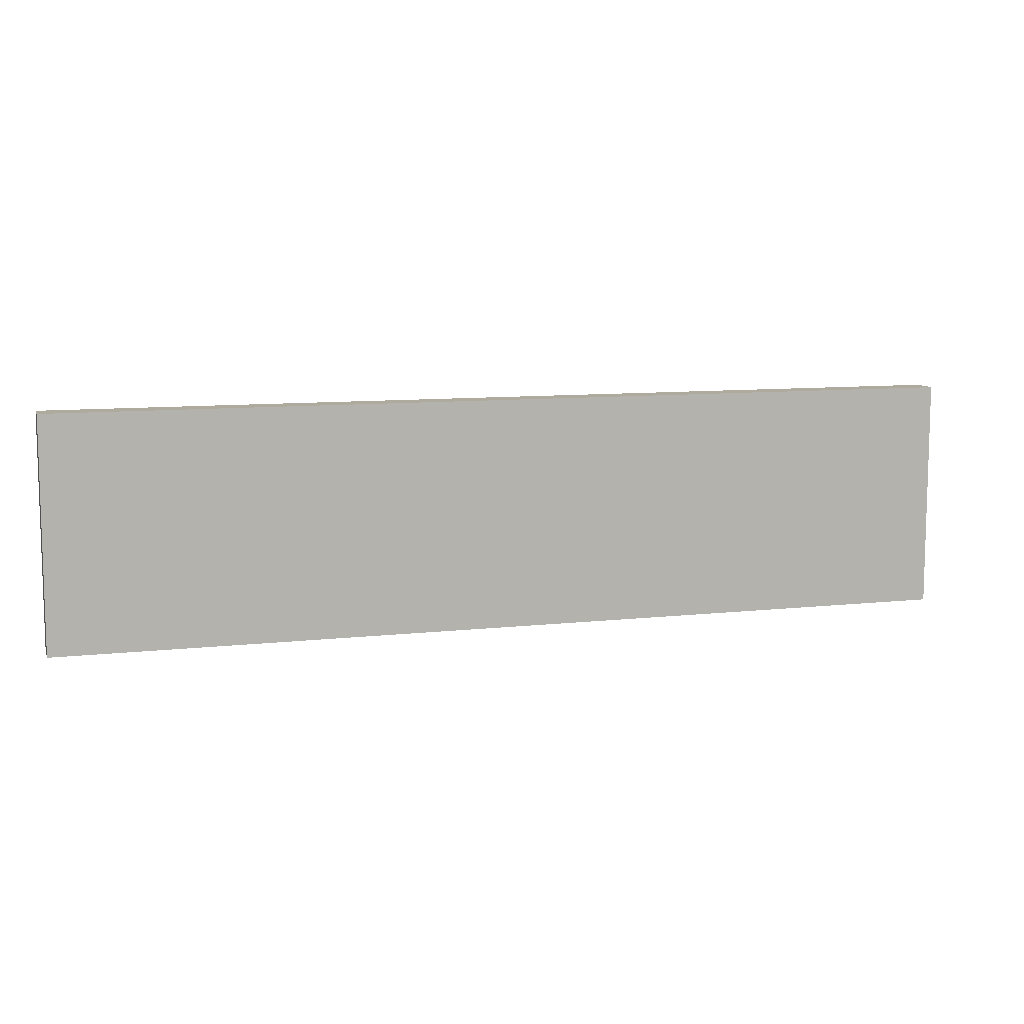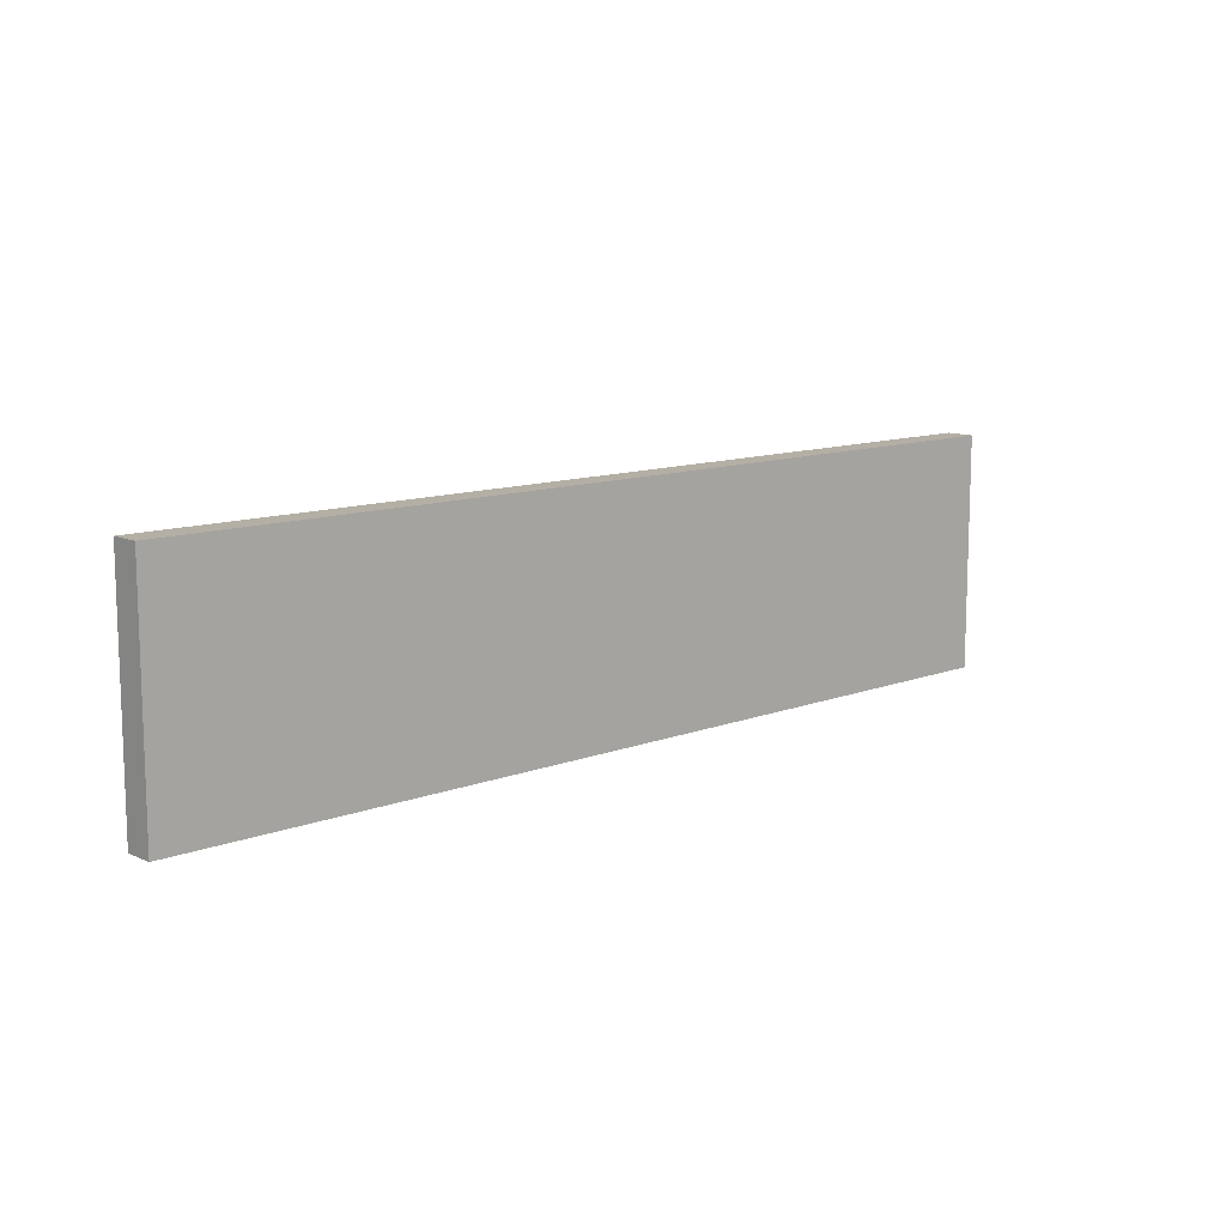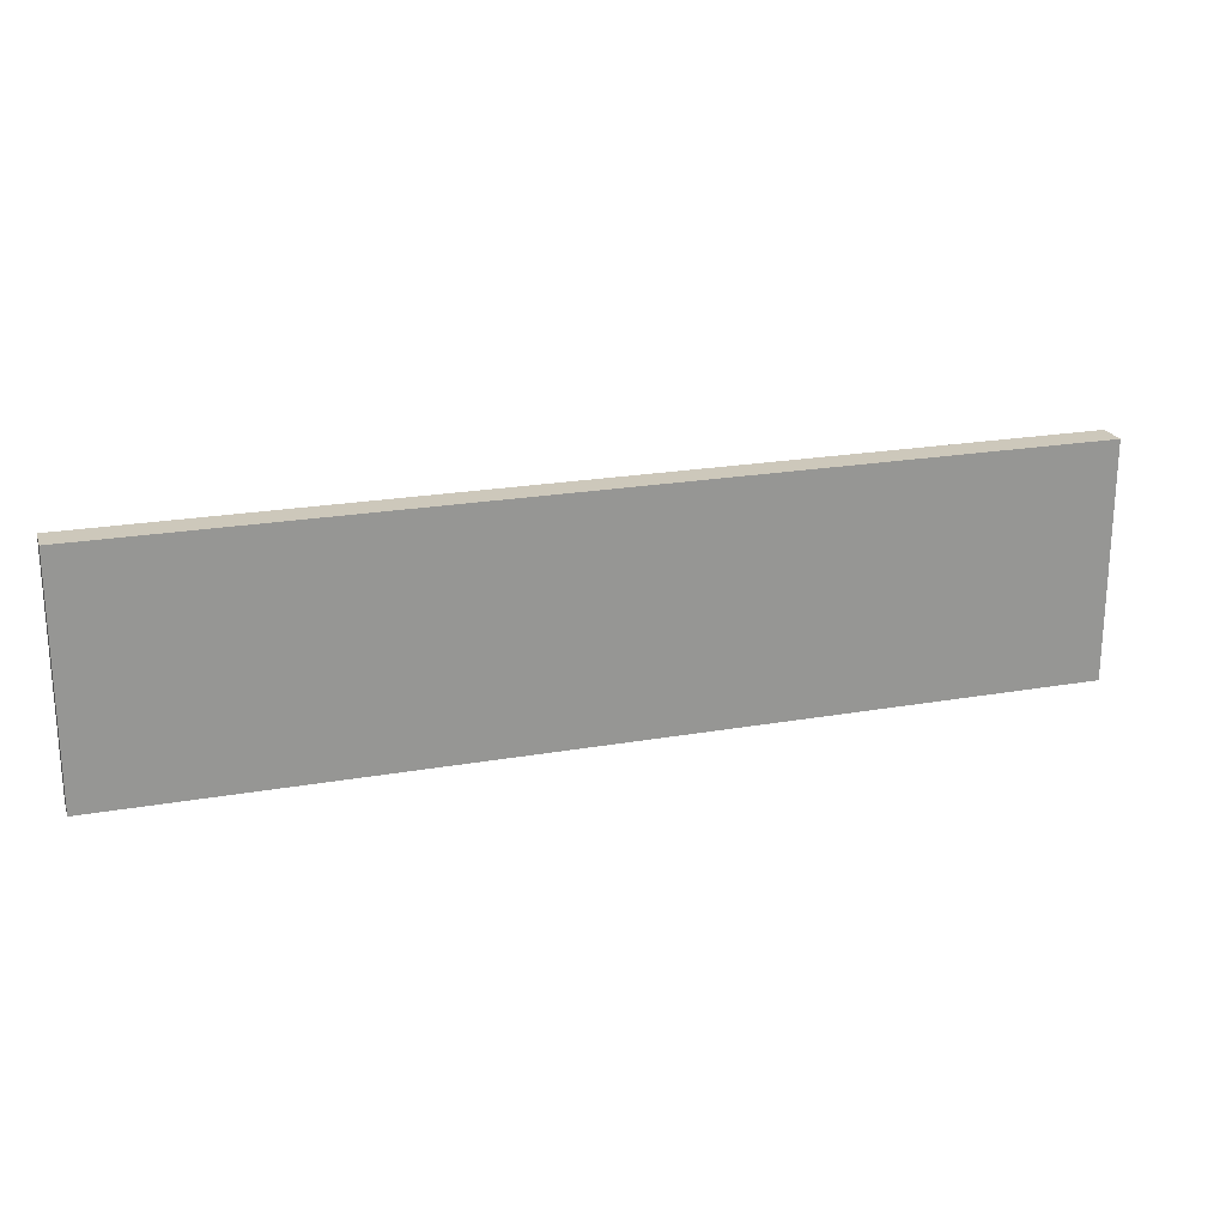
<metadata>
{"format":"obj","ext":"obj","renderer":"f3d","projection":"perspective","resolution":1024,"background":"white","views":[{"elev":9.3,"azim":163.4,"up":"+Z"},{"elev":11.3,"azim":137.2,"up":"+Z"},{"elev":21.8,"azim":-17.2,"up":"+Z"}]}
</metadata>
<code>
o Plate2_16x4_Cube.317
v -0.5 -0.25 0.5
v -0.5 0.25 0.5
v -0.5 -0.25 -0.5
v -0.5 0.25 -0.5
v 0.5 -0.25 0.5
v 0.5 0.25 0.5
v 0.5 -0.25 -0.5
v 0.5 0.25 -0.5
v 0.5 -0.25 0.5
v 0.5 0.25 0.5
v 0.5 -0.25 -0.5
v 0.5 0.25 -0.5
v 1.5 -0.25 0.5
v 1.5 0.25 0.5
v 1.5 -0.25 -0.5
v 1.5 0.25 -0.5
v 1.5 -0.25 0.5
v 1.5 0.25 0.5
v 1.5 -0.25 -0.5
v 1.5 0.25 -0.5
v 2.5 -0.25 0.5
v 2.5 0.25 0.5
v 2.5 -0.25 -0.5
v 2.5 0.25 -0.5
v 2.5 -0.25 0.5
v 2.5 0.25 0.5
v 2.5 -0.25 -0.5
v 2.5 0.25 -0.5
v 3.5 -0.25 0.5
v 3.5 0.25 0.5
v 3.5 -0.25 -0.5
v 3.5 0.25 -0.5
v 3.5 -0.25 0.5
v 3.5 0.25 0.5
v 3.5 -0.25 -0.5
v 3.5 0.25 -0.5
v 4.5 -0.25 0.5
v 4.5 0.25 0.5
v 4.5 -0.25 -0.5
v 4.5 0.25 -0.5
v 4.5 -0.25 0.5
v 4.5 0.25 0.5
v 4.5 -0.25 -0.5
v 4.5 0.25 -0.5
v 5.5 -0.25 0.5
v 5.5 0.25 0.5
v 5.5 -0.25 -0.5
v 5.5 0.25 -0.5
v 5.5 -0.25 0.5
v 5.5 0.25 0.5
v 5.5 -0.25 -0.5
v 5.5 0.25 -0.5
v 6.5 -0.25 0.5
v 6.5 0.25 0.5
v 6.5 -0.25 -0.5
v 6.5 0.25 -0.5
v 6.5 -0.25 0.5
v 6.5 0.25 0.5
v 6.5 -0.25 -0.5
v 6.5 0.25 -0.5
v 7.5 -0.25 0.5
v 7.5 0.25 0.5
v 7.5 -0.25 -0.5
v 7.5 0.25 -0.5
v 7.5 -0.25 0.5
v 7.5 0.25 0.5
v 7.5 -0.25 -0.5
v 7.5 0.25 -0.5
v 8.5 -0.25 0.5
v 8.5 0.25 0.5
v 8.5 -0.25 -0.5
v 8.5 0.25 -0.5
v 8.5 -0.25 0.5
v 8.5 0.25 0.5
v 8.5 -0.25 -0.5
v 8.5 0.25 -0.5
v 9.5 -0.25 0.5
v 9.5 0.25 0.5
v 9.5 -0.25 -0.5
v 9.5 0.25 -0.5
v 9.5 -0.25 0.5
v 9.5 0.25 0.5
v 9.5 -0.25 -0.5
v 9.5 0.25 -0.5
v 10.5 -0.25 0.5
v 10.5 0.25 0.5
v 10.5 -0.25 -0.5
v 10.5 0.25 -0.5
v 10.5 -0.25 0.5
v 10.5 0.25 0.5
v 10.5 -0.25 -0.5
v 10.5 0.25 -0.5
v 11.5 -0.25 0.5
v 11.5 0.25 0.5
v 11.5 -0.25 -0.5
v 11.5 0.25 -0.5
v 11.5 -0.25 0.5
v 11.5 0.25 0.5
v 11.5 -0.25 -0.5
v 11.5 0.25 -0.5
v 12.5 -0.25 0.5
v 12.5 0.25 0.5
v 12.5 -0.25 -0.5
v 12.5 0.25 -0.5
v 12.5 -0.25 0.5
v 12.5 0.25 0.5
v 12.5 -0.25 -0.5
v 12.5 0.25 -0.5
v 13.5 -0.25 0.5
v 13.5 0.25 0.5
v 13.5 -0.25 -0.5
v 13.5 0.25 -0.5
v 13.5 -0.25 0.5
v 13.5 0.25 0.5
v 13.5 -0.25 -0.5
v 13.5 0.25 -0.5
v 14.5 -0.25 0.5
v 14.5 0.25 0.5
v 14.5 -0.25 -0.5
v 14.5 0.25 -0.5
v 14.5 -0.25 0.5
v 14.5 0.25 0.5
v 14.5 -0.25 -0.5
v 14.5 0.25 -0.5
v 15.5 -0.25 0.5
v 15.5 0.25 0.5
v 15.5 -0.25 -0.5
v 15.5 0.25 -0.5
v -0.5 -0.25 -0.5
v -0.5 0.25 -0.5
v -0.5 -0.25 -1.5
v -0.5 0.25 -1.5
v 0.5 -0.25 -0.5
v 0.5 0.25 -0.5
v 0.5 -0.25 -1.5
v 0.5 0.25 -1.5
v 0.5 -0.25 -0.5
v 0.5 0.25 -0.5
v 0.5 -0.25 -1.5
v 0.5 0.25 -1.5
v 1.5 -0.25 -0.5
v 1.5 0.25 -0.5
v 1.5 -0.25 -1.5
v 1.5 0.25 -1.5
v 1.5 -0.25 -0.5
v 1.5 0.25 -0.5
v 1.5 -0.25 -1.5
v 1.5 0.25 -1.5
v 2.5 -0.25 -0.5
v 2.5 0.25 -0.5
v 2.5 -0.25 -1.5
v 2.5 0.25 -1.5
v 2.5 -0.25 -0.5
v 2.5 0.25 -0.5
v 2.5 -0.25 -1.5
v 2.5 0.25 -1.5
v 3.5 -0.25 -0.5
v 3.5 0.25 -0.5
v 3.5 -0.25 -1.5
v 3.5 0.25 -1.5
v 3.5 -0.25 -0.5
v 3.5 0.25 -0.5
v 3.5 -0.25 -1.5
v 3.5 0.25 -1.5
v 4.5 -0.25 -0.5
v 4.5 0.25 -0.5
v 4.5 -0.25 -1.5
v 4.5 0.25 -1.5
v 4.5 -0.25 -0.5
v 4.5 0.25 -0.5
v 4.5 -0.25 -1.5
v 4.5 0.25 -1.5
v 5.5 -0.25 -0.5
v 5.5 0.25 -0.5
v 5.5 -0.25 -1.5
v 5.5 0.25 -1.5
v 5.5 -0.25 -0.5
v 5.5 0.25 -0.5
v 5.5 -0.25 -1.5
v 5.5 0.25 -1.5
v 6.5 -0.25 -0.5
v 6.5 0.25 -0.5
v 6.5 -0.25 -1.5
v 6.5 0.25 -1.5
v 6.5 -0.25 -0.5
v 6.5 0.25 -0.5
v 6.5 -0.25 -1.5
v 6.5 0.25 -1.5
v 7.5 -0.25 -0.5
v 7.5 0.25 -0.5
v 7.5 -0.25 -1.5
v 7.5 0.25 -1.5
v 7.5 -0.25 -0.5
v 7.5 0.25 -0.5
v 7.5 -0.25 -1.5
v 7.5 0.25 -1.5
v 8.5 -0.25 -0.5
v 8.5 0.25 -0.5
v 8.5 -0.25 -1.5
v 8.5 0.25 -1.5
v 8.5 -0.25 -0.5
v 8.5 0.25 -0.5
v 8.5 -0.25 -1.5
v 8.5 0.25 -1.5
v 9.5 -0.25 -0.5
v 9.5 0.25 -0.5
v 9.5 -0.25 -1.5
v 9.5 0.25 -1.5
v 9.5 -0.25 -0.5
v 9.5 0.25 -0.5
v 9.5 -0.25 -1.5
v 9.5 0.25 -1.5
v 10.5 -0.25 -0.5
v 10.5 0.25 -0.5
v 10.5 -0.25 -1.5
v 10.5 0.25 -1.5
v 10.5 -0.25 -0.5
v 10.5 0.25 -0.5
v 10.5 -0.25 -1.5
v 10.5 0.25 -1.5
v 11.5 -0.25 -0.5
v 11.5 0.25 -0.5
v 11.5 -0.25 -1.5
v 11.5 0.25 -1.5
v 11.5 -0.25 -0.5
v 11.5 0.25 -0.5
v 11.5 -0.25 -1.5
v 11.5 0.25 -1.5
v 12.5 -0.25 -0.5
v 12.5 0.25 -0.5
v 12.5 -0.25 -1.5
v 12.5 0.25 -1.5
v 12.5 -0.25 -0.5
v 12.5 0.25 -0.5
v 12.5 -0.25 -1.5
v 12.5 0.25 -1.5
v 13.5 -0.25 -0.5
v 13.5 0.25 -0.5
v 13.5 -0.25 -1.5
v 13.5 0.25 -1.5
v 13.5 -0.25 -0.5
v 13.5 0.25 -0.5
v 13.5 -0.25 -1.5
v 13.5 0.25 -1.5
v 14.5 -0.25 -0.5
v 14.5 0.25 -0.5
v 14.5 -0.25 -1.5
v 14.5 0.25 -1.5
v 14.5 -0.25 -0.5
v 14.5 0.25 -0.5
v 14.5 -0.25 -1.5
v 14.5 0.25 -1.5
v 15.5 -0.25 -0.5
v 15.5 0.25 -0.5
v 15.5 -0.25 -1.5
v 15.5 0.25 -1.5
v -0.5 -0.25 -1.5
v -0.5 0.25 -1.5
v -0.5 -0.25 -2.5
v -0.5 0.25 -2.5
v 0.5 -0.25 -1.5
v 0.5 0.25 -1.5
v 0.5 -0.25 -2.5
v 0.5 0.25 -2.5
v 0.5 -0.25 -1.5
v 0.5 0.25 -1.5
v 0.5 -0.25 -2.5
v 0.5 0.25 -2.5
v 1.5 -0.25 -1.5
v 1.5 0.25 -1.5
v 1.5 -0.25 -2.5
v 1.5 0.25 -2.5
v 1.5 -0.25 -1.5
v 1.5 0.25 -1.5
v 1.5 -0.25 -2.5
v 1.5 0.25 -2.5
v 2.5 -0.25 -1.5
v 2.5 0.25 -1.5
v 2.5 -0.25 -2.5
v 2.5 0.25 -2.5
v 2.5 -0.25 -1.5
v 2.5 0.25 -1.5
v 2.5 -0.25 -2.5
v 2.5 0.25 -2.5
v 3.5 -0.25 -1.5
v 3.5 0.25 -1.5
v 3.5 -0.25 -2.5
v 3.5 0.25 -2.5
v 3.5 -0.25 -1.5
v 3.5 0.25 -1.5
v 3.5 -0.25 -2.5
v 3.5 0.25 -2.5
v 4.5 -0.25 -1.5
v 4.5 0.25 -1.5
v 4.5 -0.25 -2.5
v 4.5 0.25 -2.5
v 4.5 -0.25 -1.5
v 4.5 0.25 -1.5
v 4.5 -0.25 -2.5
v 4.5 0.25 -2.5
v 5.5 -0.25 -1.5
v 5.5 0.25 -1.5
v 5.5 -0.25 -2.5
v 5.5 0.25 -2.5
v 5.5 -0.25 -1.5
v 5.5 0.25 -1.5
v 5.5 -0.25 -2.5
v 5.5 0.25 -2.5
v 6.5 -0.25 -1.5
v 6.5 0.25 -1.5
v 6.5 -0.25 -2.5
v 6.5 0.25 -2.5
v 6.5 -0.25 -1.5
v 6.5 0.25 -1.5
v 6.5 -0.25 -2.5
v 6.5 0.25 -2.5
v 7.5 -0.25 -1.5
v 7.5 0.25 -1.5
v 7.5 -0.25 -2.5
v 7.5 0.25 -2.5
v 7.5 -0.25 -1.5
v 7.5 0.25 -1.5
v 7.5 -0.25 -2.5
v 7.5 0.25 -2.5
v 8.5 -0.25 -1.5
v 8.5 0.25 -1.5
v 8.5 -0.25 -2.5
v 8.5 0.25 -2.5
v 8.5 -0.25 -1.5
v 8.5 0.25 -1.5
v 8.5 -0.25 -2.5
v 8.5 0.25 -2.5
v 9.5 -0.25 -1.5
v 9.5 0.25 -1.5
v 9.5 -0.25 -2.5
v 9.5 0.25 -2.5
v 9.5 -0.25 -1.5
v 9.5 0.25 -1.5
v 9.5 -0.25 -2.5
v 9.5 0.25 -2.5
v 10.5 -0.25 -1.5
v 10.5 0.25 -1.5
v 10.5 -0.25 -2.5
v 10.5 0.25 -2.5
v 10.5 -0.25 -1.5
v 10.5 0.25 -1.5
v 10.5 -0.25 -2.5
v 10.5 0.25 -2.5
v 11.5 -0.25 -1.5
v 11.5 0.25 -1.5
v 11.5 -0.25 -2.5
v 11.5 0.25 -2.5
v 11.5 -0.25 -1.5
v 11.5 0.25 -1.5
v 11.5 -0.25 -2.5
v 11.5 0.25 -2.5
v 12.5 -0.25 -1.5
v 12.5 0.25 -1.5
v 12.5 -0.25 -2.5
v 12.5 0.25 -2.5
v 12.5 -0.25 -1.5
v 12.5 0.25 -1.5
v 12.5 -0.25 -2.5
v 12.5 0.25 -2.5
v 13.5 -0.25 -1.5
v 13.5 0.25 -1.5
v 13.5 -0.25 -2.5
v 13.5 0.25 -2.5
v 13.5 -0.25 -1.5
v 13.5 0.25 -1.5
v 13.5 -0.25 -2.5
v 13.5 0.25 -2.5
v 14.5 -0.25 -1.5
v 14.5 0.25 -1.5
v 14.5 -0.25 -2.5
v 14.5 0.25 -2.5
v 14.5 -0.25 -1.5
v 14.5 0.25 -1.5
v 14.5 -0.25 -2.5
v 14.5 0.25 -2.5
v 15.5 -0.25 -1.5
v 15.5 0.25 -1.5
v 15.5 -0.25 -2.5
v 15.5 0.25 -2.5
v -0.5 -0.25 -2.5
v -0.5 0.25 -2.5
v -0.5 -0.25 -3.5
v -0.5 0.25 -3.5
v 0.5 -0.25 -2.5
v 0.5 0.25 -2.5
v 0.5 -0.25 -3.5
v 0.5 0.25 -3.5
v 0.5 -0.25 -2.5
v 0.5 0.25 -2.5
v 0.5 -0.25 -3.5
v 0.5 0.25 -3.5
v 1.5 -0.25 -2.5
v 1.5 0.25 -2.5
v 1.5 -0.25 -3.5
v 1.5 0.25 -3.5
v 1.5 -0.25 -2.5
v 1.5 0.25 -2.5
v 1.5 -0.25 -3.5
v 1.5 0.25 -3.5
v 2.5 -0.25 -2.5
v 2.5 0.25 -2.5
v 2.5 -0.25 -3.5
v 2.5 0.25 -3.5
v 2.5 -0.25 -2.5
v 2.5 0.25 -2.5
v 2.5 -0.25 -3.5
v 2.5 0.25 -3.5
v 3.5 -0.25 -2.5
v 3.5 0.25 -2.5
v 3.5 -0.25 -3.5
v 3.5 0.25 -3.5
v 3.5 -0.25 -2.5
v 3.5 0.25 -2.5
v 3.5 -0.25 -3.5
v 3.5 0.25 -3.5
v 4.5 -0.25 -2.5
v 4.5 0.25 -2.5
v 4.5 -0.25 -3.5
v 4.5 0.25 -3.5
v 4.5 -0.25 -2.5
v 4.5 0.25 -2.5
v 4.5 -0.25 -3.5
v 4.5 0.25 -3.5
v 5.5 -0.25 -2.5
v 5.5 0.25 -2.5
v 5.5 -0.25 -3.5
v 5.5 0.25 -3.5
v 5.5 -0.25 -2.5
v 5.5 0.25 -2.5
v 5.5 -0.25 -3.5
v 5.5 0.25 -3.5
v 6.5 -0.25 -2.5
v 6.5 0.25 -2.5
v 6.5 -0.25 -3.5
v 6.5 0.25 -3.5
v 6.5 -0.25 -2.5
v 6.5 0.25 -2.5
v 6.5 -0.25 -3.5
v 6.5 0.25 -3.5
v 7.5 -0.25 -2.5
v 7.5 0.25 -2.5
v 7.5 -0.25 -3.5
v 7.5 0.25 -3.5
v 7.5 -0.25 -2.5
v 7.5 0.25 -2.5
v 7.5 -0.25 -3.5
v 7.5 0.25 -3.5
v 8.5 -0.25 -2.5
v 8.5 0.25 -2.5
v 8.5 -0.25 -3.5
v 8.5 0.25 -3.5
v 8.5 -0.25 -2.5
v 8.5 0.25 -2.5
v 8.5 -0.25 -3.5
v 8.5 0.25 -3.5
v 9.5 -0.25 -2.5
v 9.5 0.25 -2.5
v 9.5 -0.25 -3.5
v 9.5 0.25 -3.5
v 9.5 -0.25 -2.5
v 9.5 0.25 -2.5
v 9.5 -0.25 -3.5
v 9.5 0.25 -3.5
v 10.5 -0.25 -2.5
v 10.5 0.25 -2.5
v 10.5 -0.25 -3.5
v 10.5 0.25 -3.5
v 10.5 -0.25 -2.5
v 10.5 0.25 -2.5
v 10.5 -0.25 -3.5
v 10.5 0.25 -3.5
v 11.5 -0.25 -2.5
v 11.5 0.25 -2.5
v 11.5 -0.25 -3.5
v 11.5 0.25 -3.5
v 11.5 -0.25 -2.5
v 11.5 0.25 -2.5
v 11.5 -0.25 -3.5
v 11.5 0.25 -3.5
v 12.5 -0.25 -2.5
v 12.5 0.25 -2.5
v 12.5 -0.25 -3.5
v 12.5 0.25 -3.5
v 12.5 -0.25 -2.5
v 12.5 0.25 -2.5
v 12.5 -0.25 -3.5
v 12.5 0.25 -3.5
v 13.5 -0.25 -2.5
v 13.5 0.25 -2.5
v 13.5 -0.25 -3.5
v 13.5 0.25 -3.5
v 13.5 -0.25 -2.5
v 13.5 0.25 -2.5
v 13.5 -0.25 -3.5
v 13.5 0.25 -3.5
v 14.5 -0.25 -2.5
v 14.5 0.25 -2.5
v 14.5 -0.25 -3.5
v 14.5 0.25 -3.5
v 14.5 -0.25 -2.5
v 14.5 0.25 -2.5
v 14.5 -0.25 -3.5
v 14.5 0.25 -3.5
v 15.5 -0.25 -2.5
v 15.5 0.25 -2.5
v 15.5 -0.25 -3.5
v 15.5 0.25 -3.5
f 1 2 4 3
f 5 6 2 1
f 3 7 5 1
f 8 4 2 6
f 13 14 10 9
f 11 15 13 9
f 16 12 10 14
f 21 22 18 17
f 19 23 21 17
f 24 20 18 22
f 29 30 26 25
f 27 31 29 25
f 32 28 26 30
f 37 38 34 33
f 35 39 37 33
f 40 36 34 38
f 45 46 42 41
f 43 47 45 41
f 48 44 42 46
f 53 54 50 49
f 51 55 53 49
f 56 52 50 54
f 61 62 58 57
f 59 63 61 57
f 64 60 58 62
f 69 70 66 65
f 67 71 69 65
f 72 68 66 70
f 77 78 74 73
f 75 79 77 73
f 80 76 74 78
f 85 86 82 81
f 83 87 85 81
f 88 84 82 86
f 93 94 90 89
f 91 95 93 89
f 96 92 90 94
f 101 102 98 97
f 99 103 101 97
f 104 100 98 102
f 109 110 106 105
f 107 111 109 105
f 112 108 106 110
f 117 118 114 113
f 115 119 117 113
f 120 116 114 118
f 127 128 126 125
f 125 126 122 121
f 123 127 125 121
f 128 124 122 126
f 129 130 132 131
f 131 135 133 129
f 136 132 130 134
f 139 143 141 137
f 144 140 138 142
f 147 151 149 145
f 152 148 146 150
f 155 159 157 153
f 160 156 154 158
f 163 167 165 161
f 168 164 162 166
f 171 175 173 169
f 176 172 170 174
f 179 183 181 177
f 184 180 178 182
f 187 191 189 185
f 192 188 186 190
f 195 199 197 193
f 200 196 194 198
f 203 207 205 201
f 208 204 202 206
f 211 215 213 209
f 216 212 210 214
f 219 223 221 217
f 224 220 218 222
f 227 231 229 225
f 232 228 226 230
f 235 239 237 233
f 240 236 234 238
f 243 247 245 241
f 248 244 242 246
f 255 256 254 253
f 251 255 253 249
f 256 252 250 254
f 257 258 260 259
f 259 263 261 257
f 264 260 258 262
f 267 271 269 265
f 272 268 266 270
f 275 279 277 273
f 280 276 274 278
f 283 287 285 281
f 288 284 282 286
f 291 295 293 289
f 296 292 290 294
f 299 303 301 297
f 304 300 298 302
f 307 311 309 305
f 312 308 306 310
f 315 319 317 313
f 320 316 314 318
f 323 327 325 321
f 328 324 322 326
f 331 335 333 329
f 336 332 330 334
f 339 343 341 337
f 344 340 338 342
f 347 351 349 345
f 352 348 346 350
f 355 359 357 353
f 360 356 354 358
f 363 367 365 361
f 368 364 362 366
f 371 375 373 369
f 376 372 370 374
f 383 384 382 381
f 379 383 381 377
f 384 380 378 382
f 385 386 388 387
f 387 388 392 391
f 387 391 389 385
f 392 388 386 390
f 395 396 400 399
f 395 399 397 393
f 400 396 394 398
f 403 404 408 407
f 403 407 405 401
f 408 404 402 406
f 411 412 416 415
f 411 415 413 409
f 416 412 410 414
f 419 420 424 423
f 419 423 421 417
f 424 420 418 422
f 427 428 432 431
f 427 431 429 425
f 432 428 426 430
f 435 436 440 439
f 435 439 437 433
f 440 436 434 438
f 443 444 448 447
f 443 447 445 441
f 448 444 442 446
f 451 452 456 455
f 451 455 453 449
f 456 452 450 454
f 459 460 464 463
f 459 463 461 457
f 464 460 458 462
f 467 468 472 471
f 467 471 469 465
f 472 468 466 470
f 475 476 480 479
f 475 479 477 473
f 480 476 474 478
f 483 484 488 487
f 483 487 485 481
f 488 484 482 486
f 491 492 496 495
f 491 495 493 489
f 496 492 490 494
f 499 500 504 503
f 499 503 501 497
f 504 500 498 502
f 507 508 512 511
f 511 512 510 509
f 507 511 509 505
f 512 508 506 510

</code>
